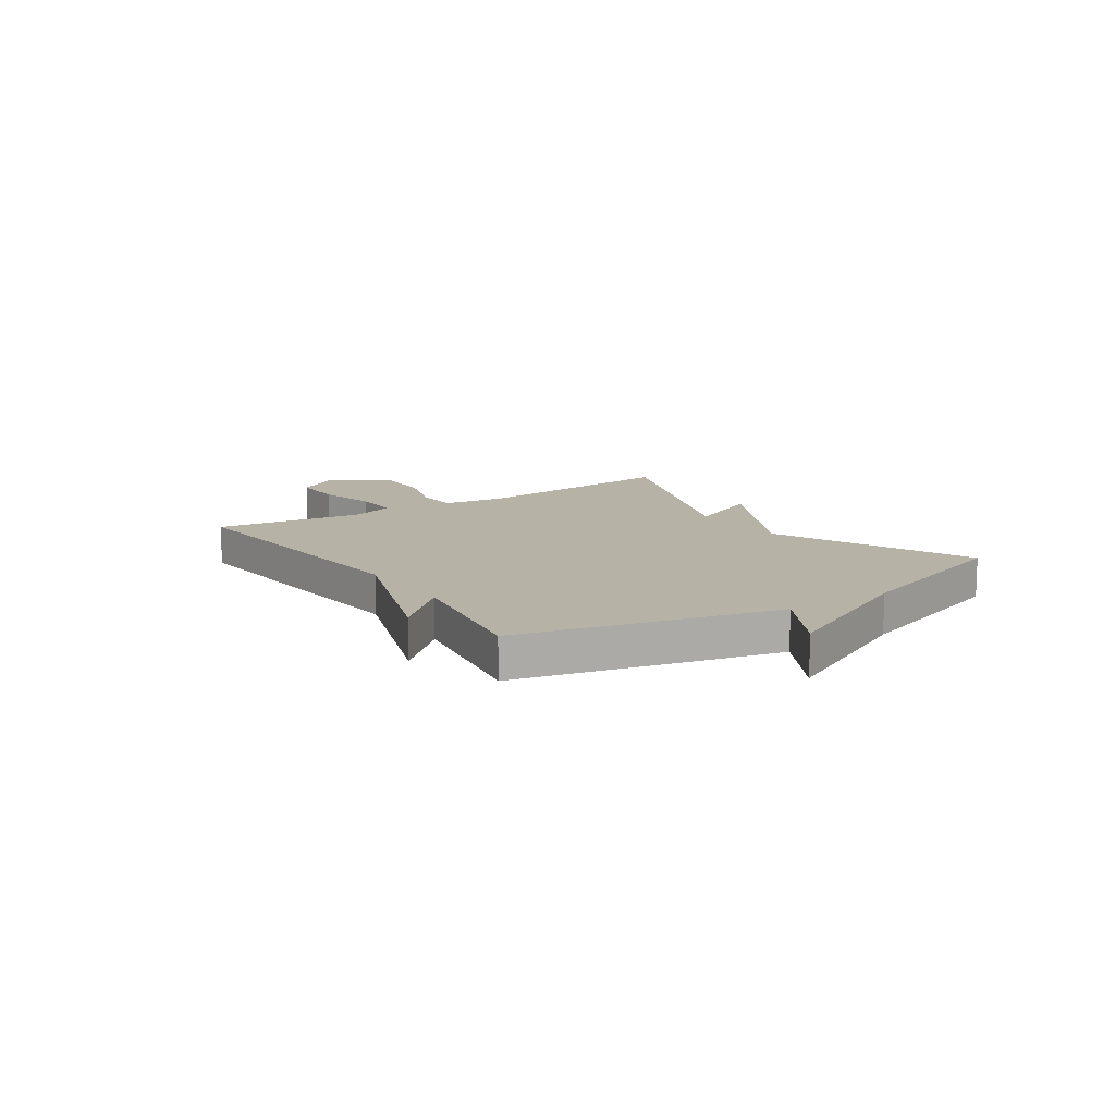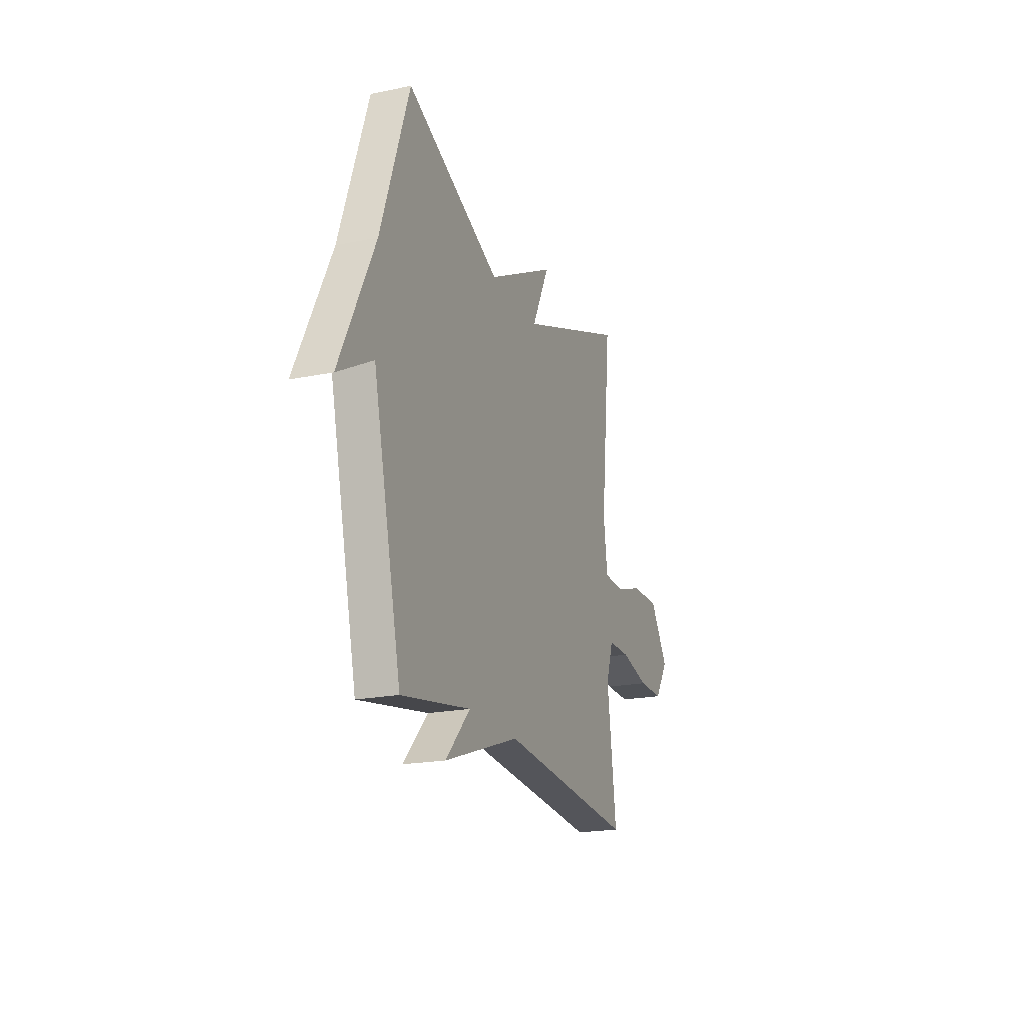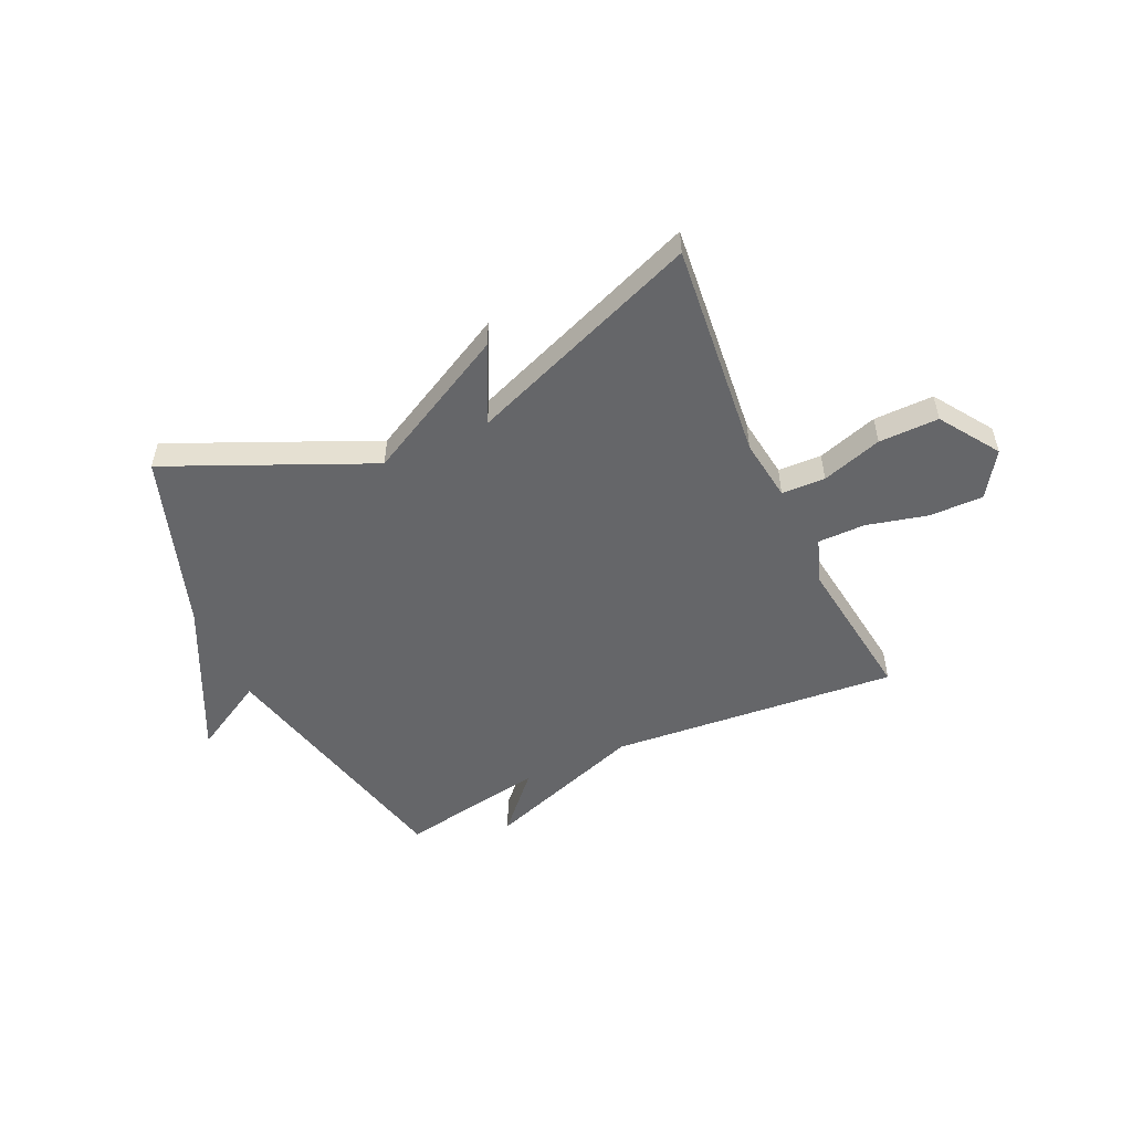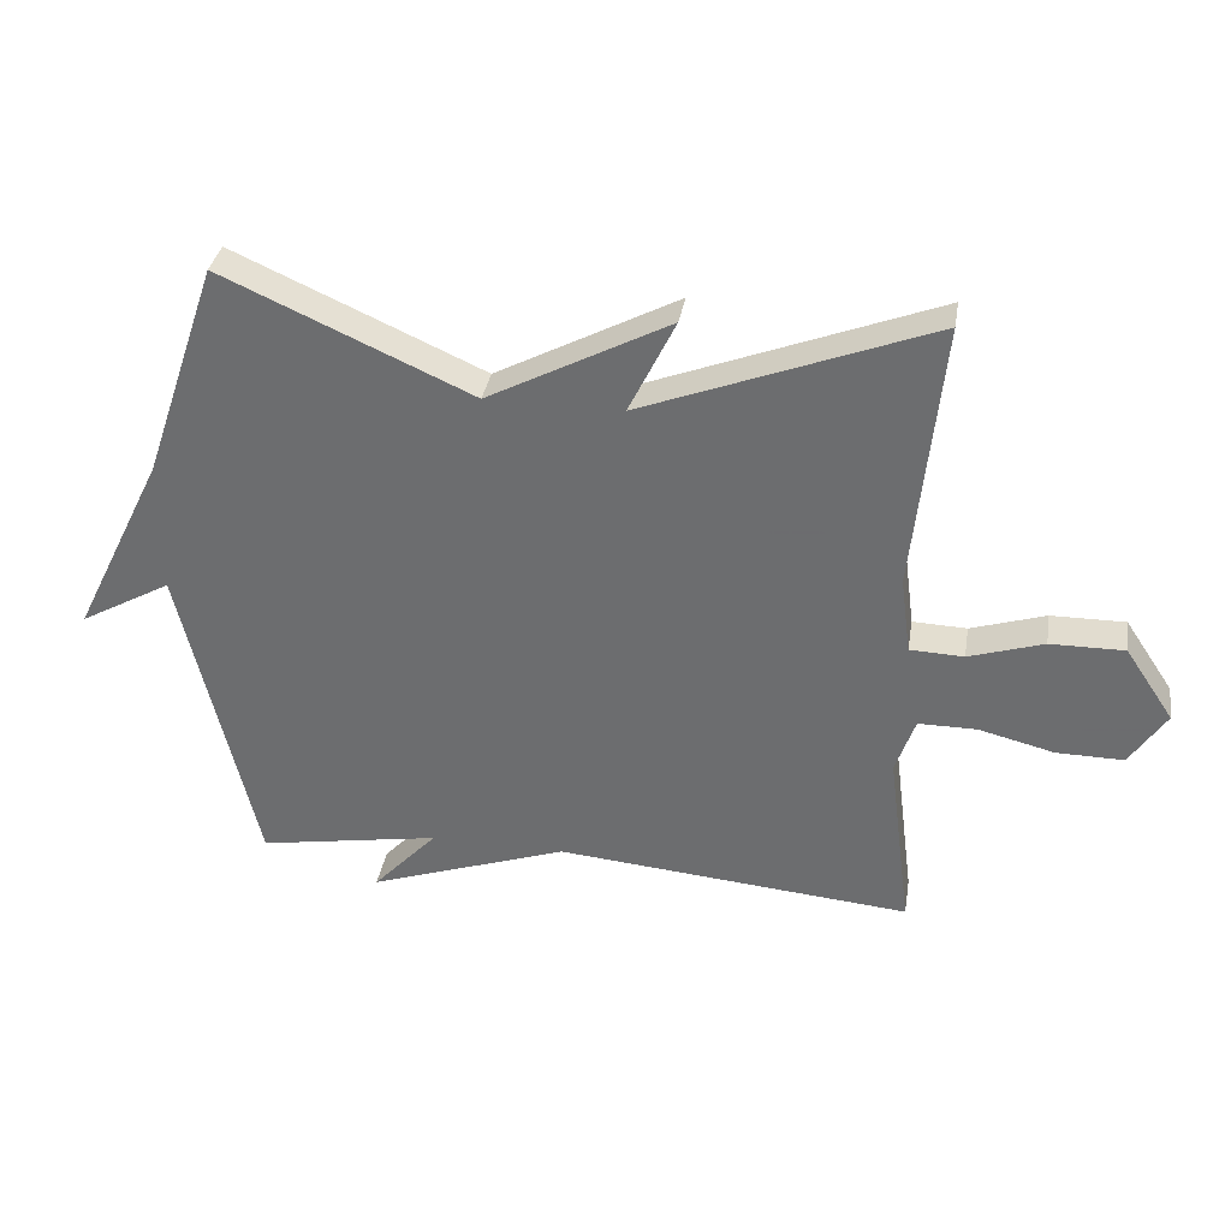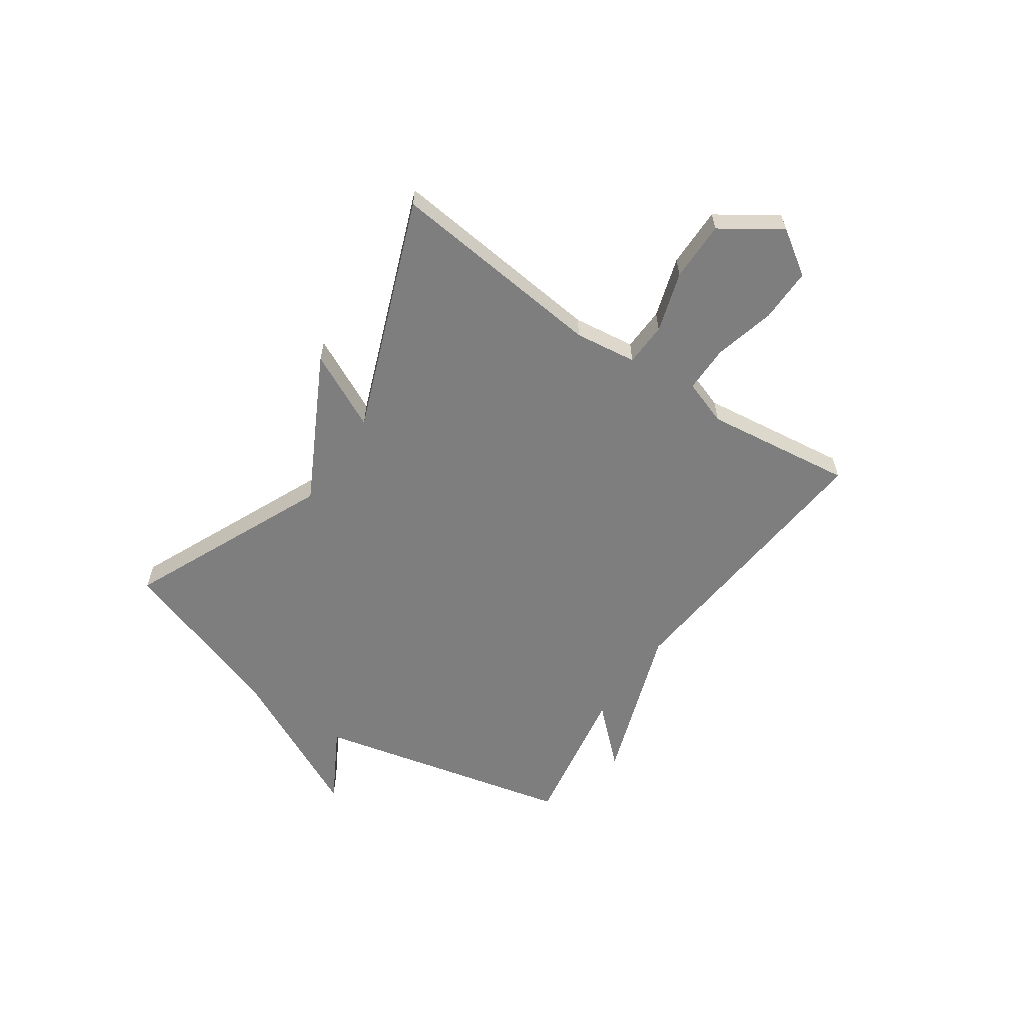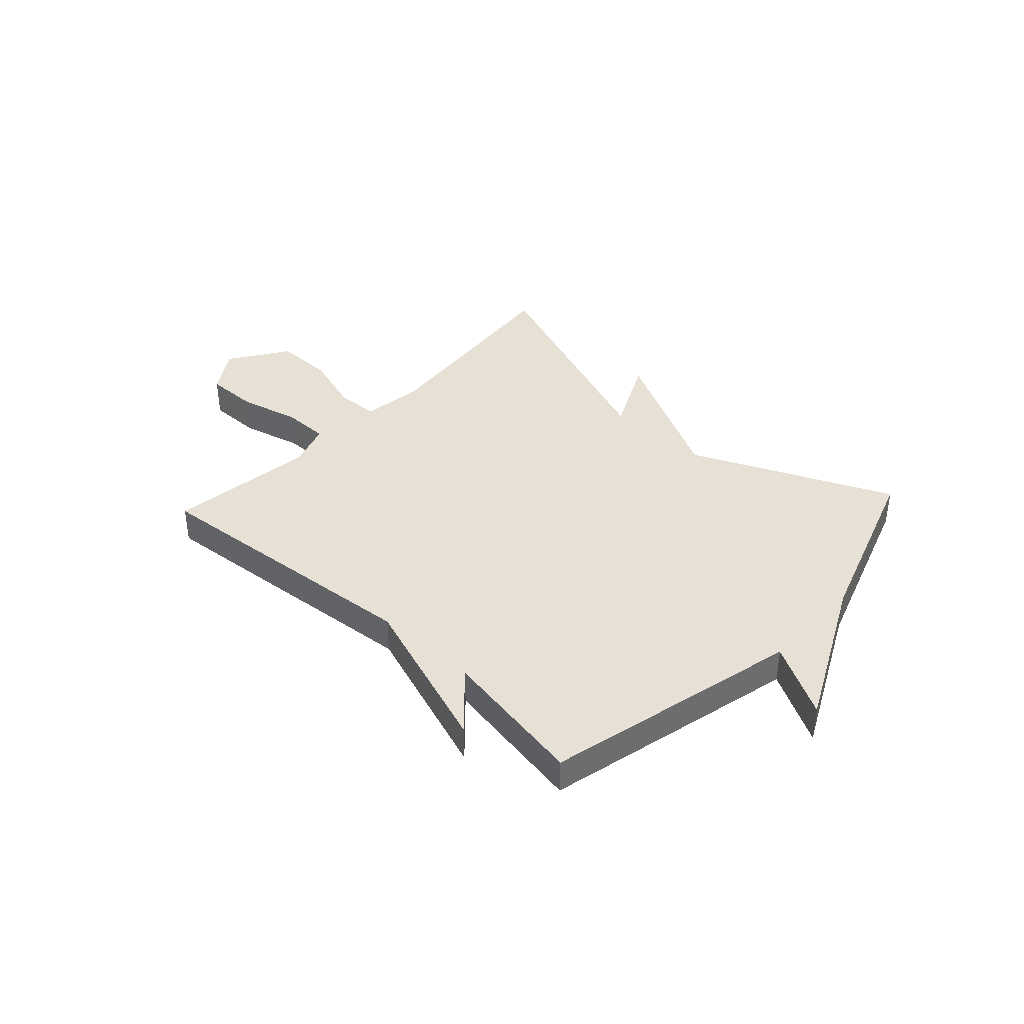
<metadata>
{"format":"obj","ext":"obj","renderer":"f3d","projection":"perspective","resolution":1024,"background":"white","views":[{"elev":12.2,"azim":-123.6,"up":"+Y"},{"elev":-20.2,"azim":-69.4,"up":"+Z"},{"elev":-51.9,"azim":24.9,"up":"+Y"},{"elev":34.8,"azim":9.3,"up":"+Z"},{"elev":-59.5,"azim":55.5,"up":"+Y"},{"elev":39.1,"azim":-137.2,"up":"+Y"}]}
</metadata>
<code>
v -0.5 0.07 -0.5
v -0.611 0.07 -0.024
v -0.747 0.07 -0.1
v -0.611 0.07 0.176
v -0.5 0.07 0.5
v -0.13 0.07 0.335
v 0.139 0.07 0.476
v 0.07 0.07 0.335
v 0.5 0.07 0.5
v 0.458 0.07 0.099
v 0.473 0.07 -0.015
v 0.553 0.07 -0.018
v 0.664 0.07 0.017
v 0.774 0.07 0.018
v 0.846 0.07 -0.09
v 0.792 0.07 -0.172
v 0.693 0.07 -0.171
v 0.581 0.07 -0.143
v 0.494 0.07 -0.143
v 0.465 0.07 -0.227
v 0.5 0.07 -0.5
v -0.029 0.07 -0.453
v -0.325 0.07 -0.556
v -0.229 0.07 -0.453
v -0.5 0 -0.5
v -0.611 0 -0.024
v -0.747 0 -0.1
v -0.611 0 0.176
v -0.5 0 0.5
v -0.13 0 0.335
v 0.139 0 0.476
v 0.07 0 0.335
v 0.5 0 0.5
v 0.458 0 0.099
v 0.473 0 -0.015
v 0.553 0 -0.018
v 0.664 0 0.017
v 0.774 0 0.018
v 0.846 0 -0.09
v 0.792 0 -0.172
v 0.693 0 -0.171
v 0.581 0 -0.143
v 0.494 0 -0.143
v 0.465 0 -0.227
v 0.5 0 -0.5
v -0.029 0 -0.453
v -0.325 0 -0.556
v -0.229 0 -0.453
f 22 23 24
f 20 21 22
f 19 20 22 24
f 16 17 18
f 15 16 18
f 14 15 18
f 13 14 18
f 12 13 18
f 11 12 18 19
f 8 9 10
f 8 10 11
f 6 7 8
f 24 1 2
f 19 24 2
f 11 19 2
f 8 11 2
f 6 8 2
f 2 3 4
f 2 4 5 6
f 48 47 46
f 46 45 44
f 48 46 44 43
f 42 41 40
f 42 40 39
f 42 39 38
f 42 38 37
f 42 37 36
f 43 42 36 35
f 34 33 32
f 35 34 32
f 32 31 30
f 26 25 48
f 26 48 43
f 26 43 35
f 26 35 32
f 26 32 30
f 28 27 26
f 30 29 28 26
f 1 25 26 2
f 2 26 27 3
f 3 27 28 4
f 4 28 29 5
f 5 29 30 6
f 6 30 31 7
f 7 31 32 8
f 8 32 33 9
f 9 33 34 10
f 10 34 35 11
f 11 35 36 12
f 12 36 37 13
f 13 37 38 14
f 14 38 39 15
f 15 39 40 16
f 16 40 41 17
f 17 41 42 18
f 18 42 43 19
f 19 43 44 20
f 20 44 45 21
f 21 45 46 22
f 22 46 47 23
f 23 47 48 24
f 24 48 25 1

</code>
